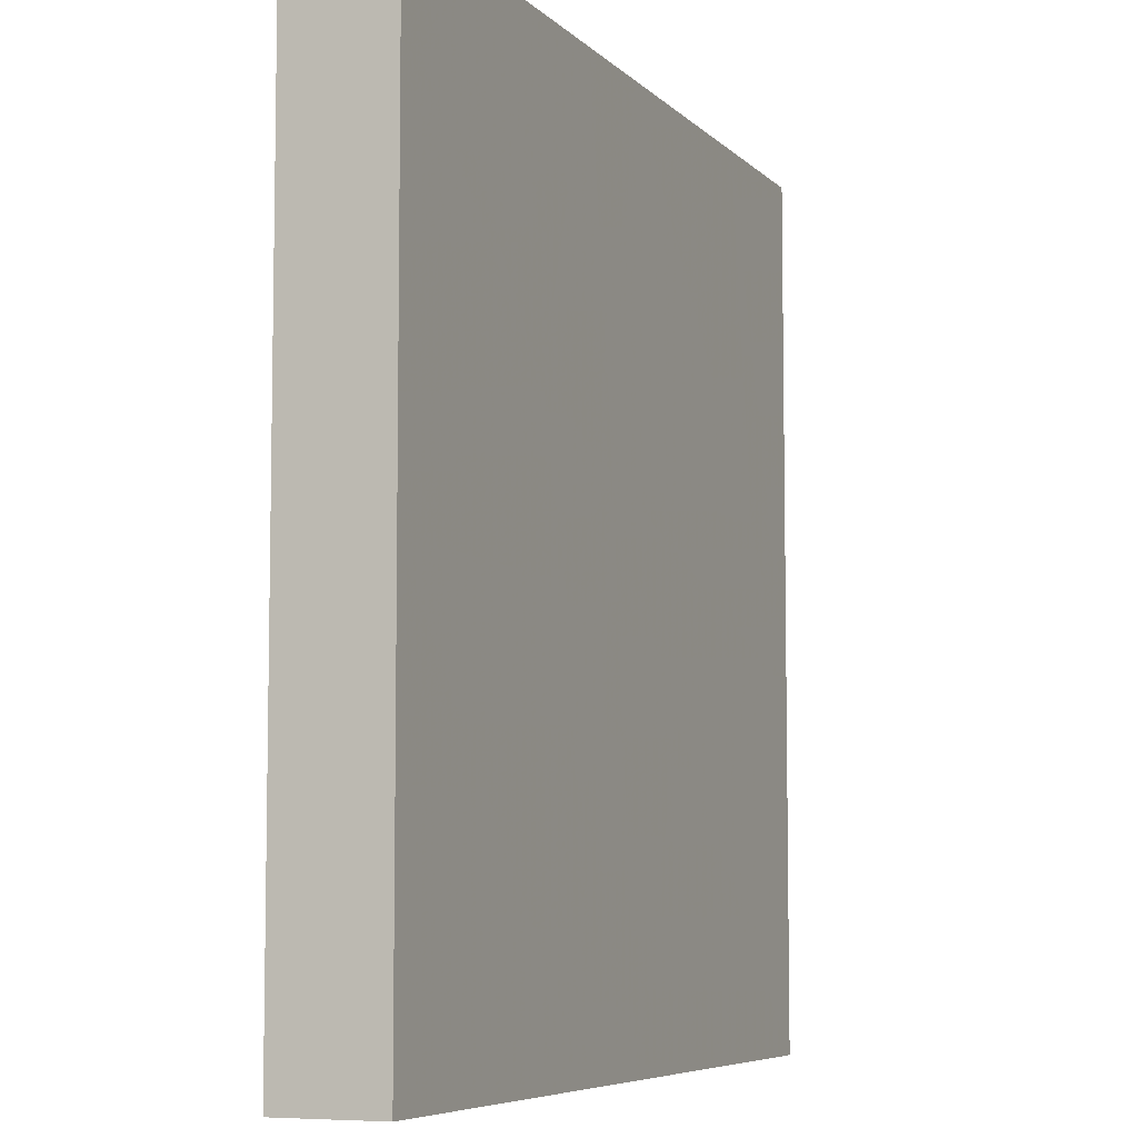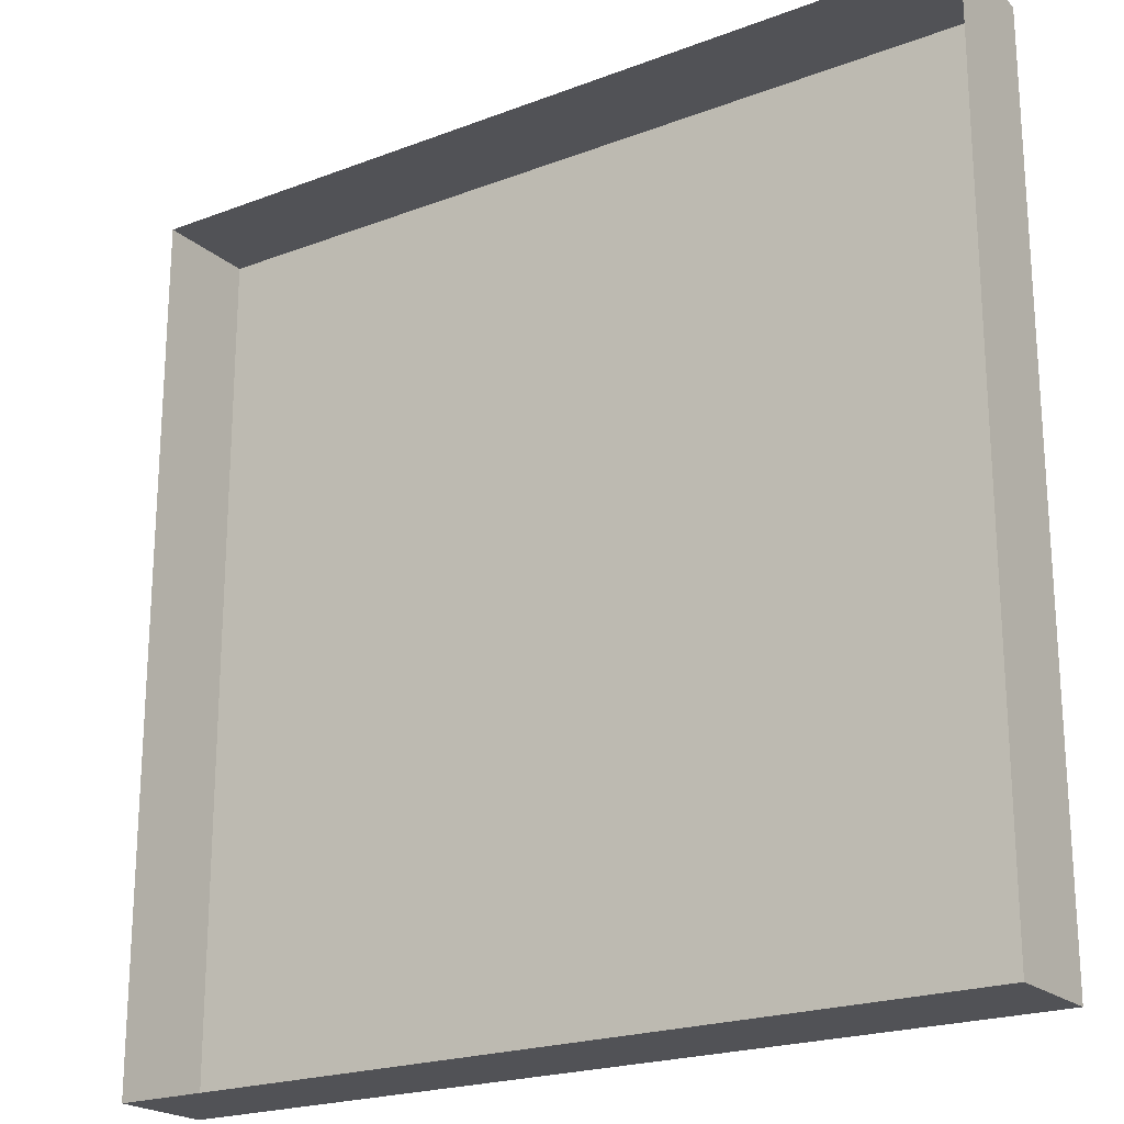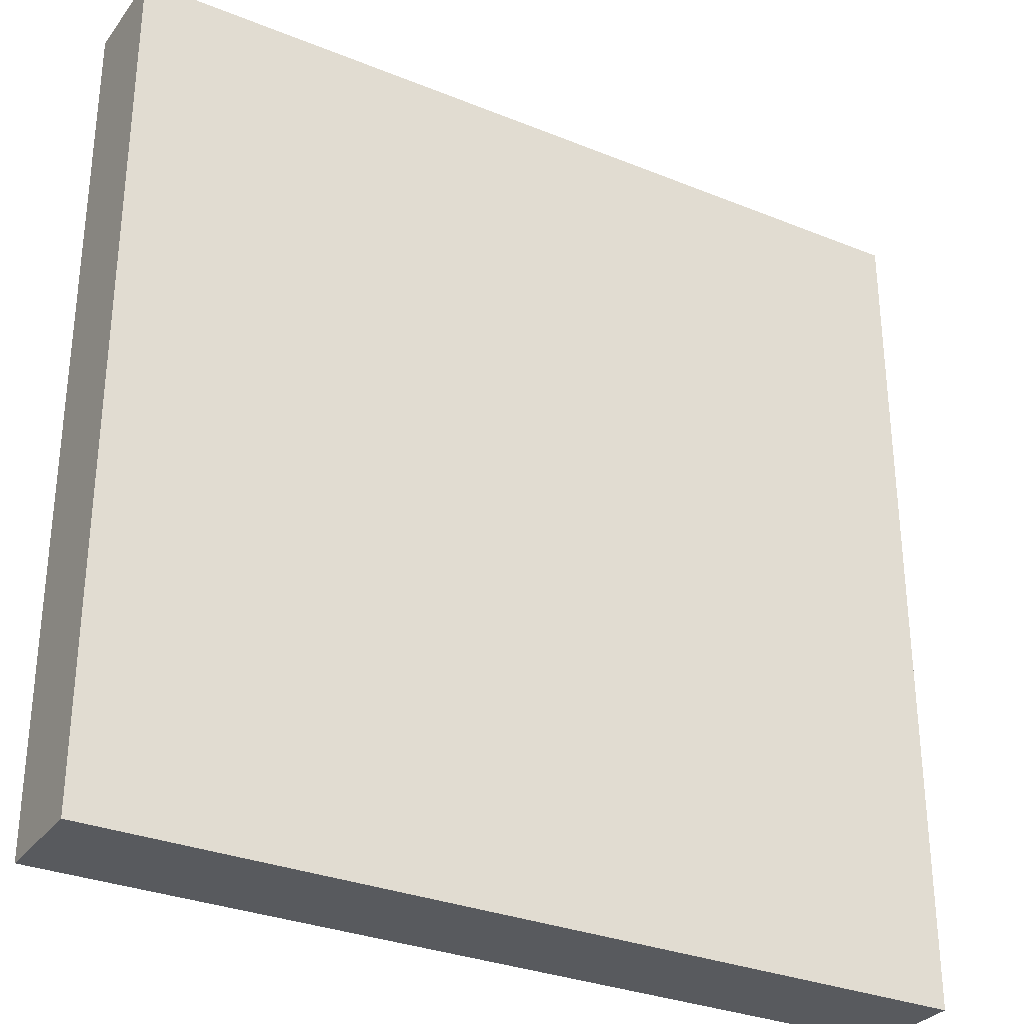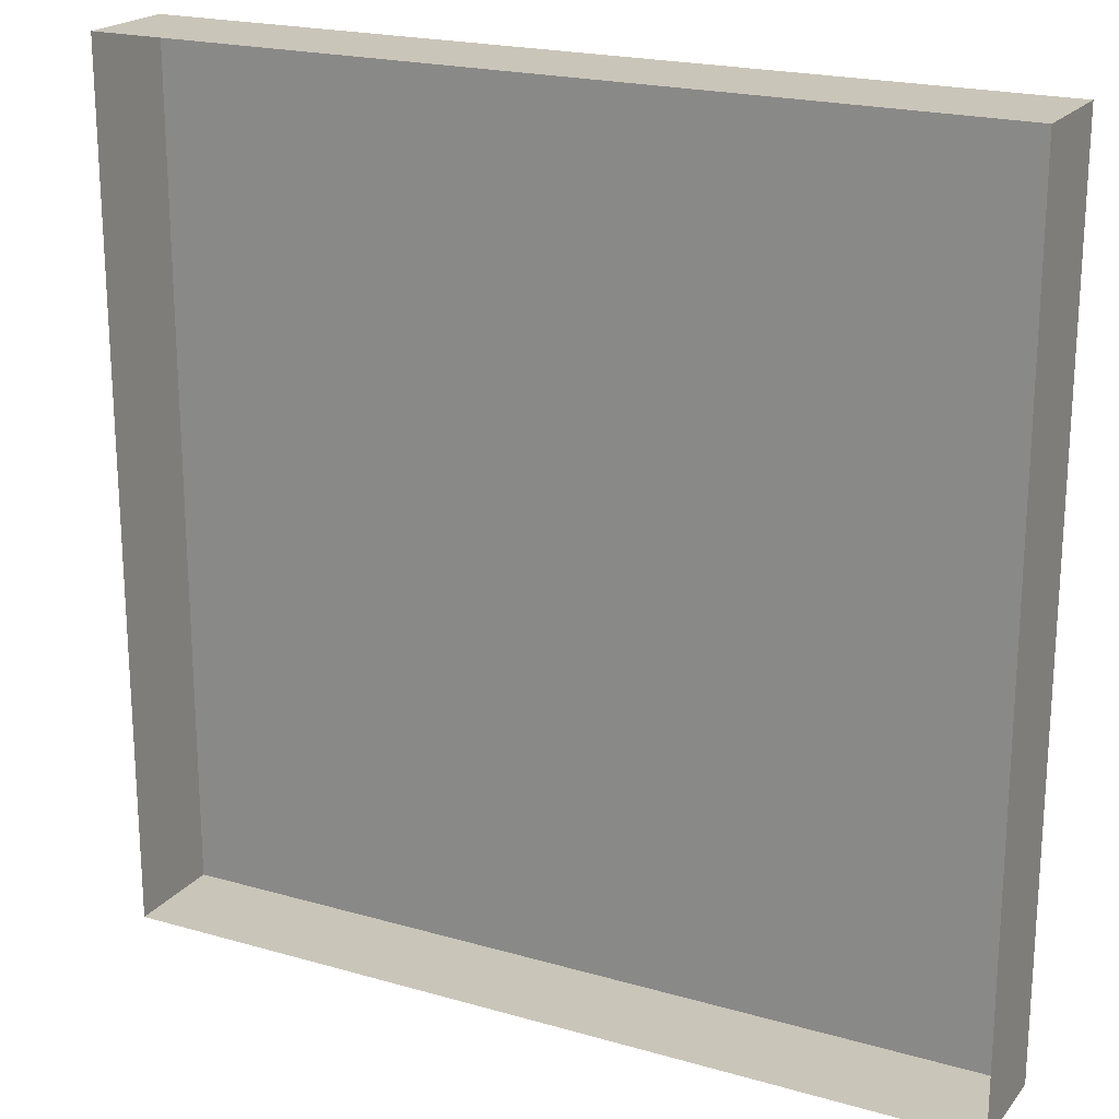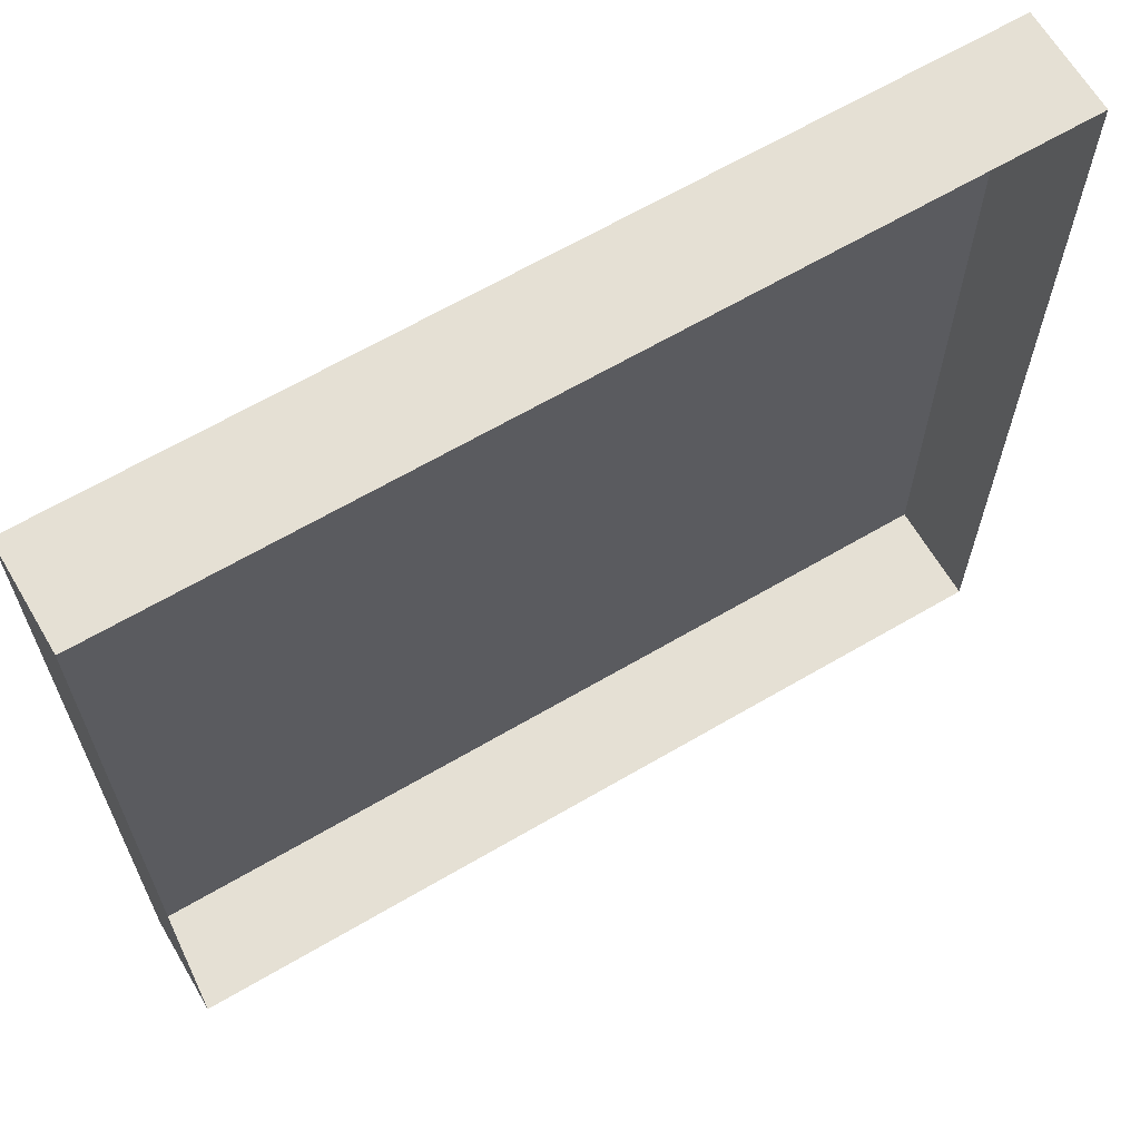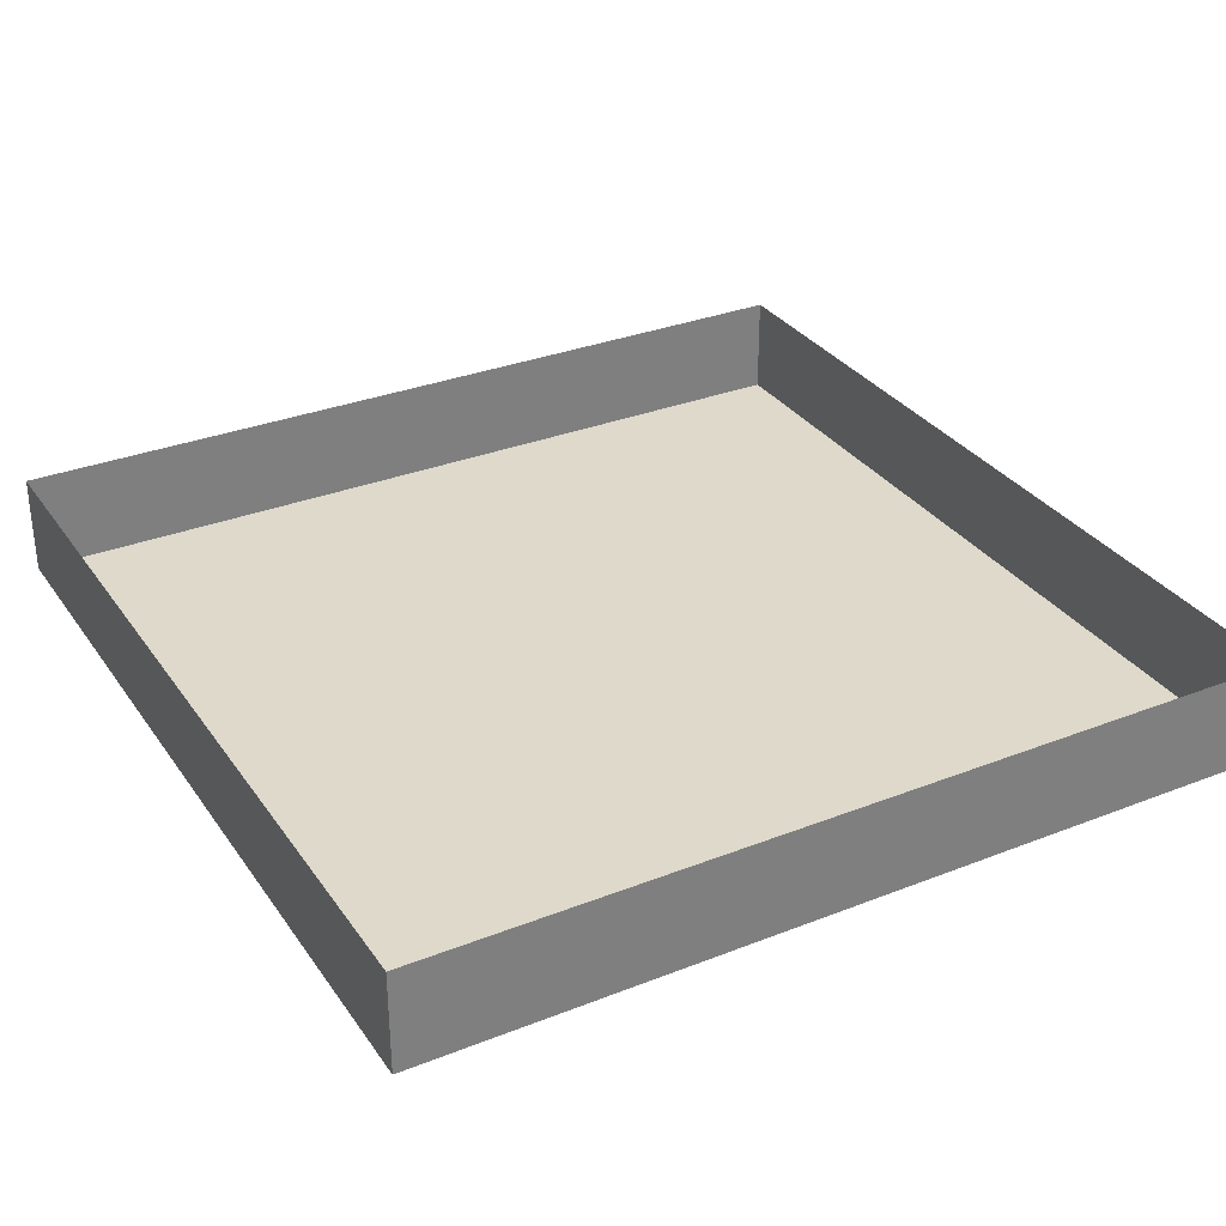
<metadata>
{"format":"obj","ext":"obj","renderer":"f3d","projection":"perspective","resolution":1024,"background":"white","views":[{"elev":-6.7,"azim":-67.1,"up":"+Z"},{"elev":-21.3,"azim":-145.9,"up":"+Z"},{"elev":-30.9,"azim":-30.1,"up":"+Z"},{"elev":20.6,"azim":-152.5,"up":"+Z"},{"elev":65.2,"azim":149.5,"up":"+Z"},{"elev":31.8,"azim":-119.0,"up":"+Y"}]}
</metadata>
<code>
v -0.0625 -0.03125 0.05469
v -0.03125 -0.03125 0.1484
v -0.1406 -0.03125 0.1484
v -0.1406 -0.03125 0.03906
v -0.04688 -0.03125 0.007812
v -0.01562 -0.03125 0.03906
v 0 -0.03125 0.1484
v -0.01562 0 0.1484
v -0.1406 0 0.1484
v -0.1406 0 0.03906
v -0.1406 -0.03125 0.007812
v -0.03125 -0.03125 -0.1172
v 0 -0.03125 -0.1172
v 0.03125 -0.03125 -0.02344
v 0.125 -0.03125 -0.007812
v 0.09375 -0.03125 0.03906
v 0.07812 -0.03125 0.1484
v 0.125 -0.03125 0.1484
v 0.125 0 0.1484
v 0.125 0 -0.1172
v 0.125 -0.03125 -0.1172
v -0.01562 0 -0.1172
v -0.1406 -0.03125 -0.1172
v -0.1406 0 -0.1172
f 1 2 3
f 1 3 4
f 15 18 17
f 15 17 16
f 1 4 5
f 1 5 6
f 4 11 5
f 5 12 6
f 14 13 21
f 14 21 15
f 1 6 2
f 2 6 7
f 5 11 12
f 6 14 15
f 6 15 16
f 12 11 23
f 2 7 8
f 2 8 9
f 2 9 3
f 3 9 4
f 4 9 10
f 4 10 11
f 7 17 8
f 8 17 18
f 8 18 19
f 19 18 15
f 19 15 20
f 20 15 21
f 20 21 13
f 20 13 22
f 22 13 12
f 22 12 23
f 22 23 24
f 24 23 11
f 24 11 10
f 6 12 13
f 6 13 14
f 6 16 7
f 7 16 17

</code>
